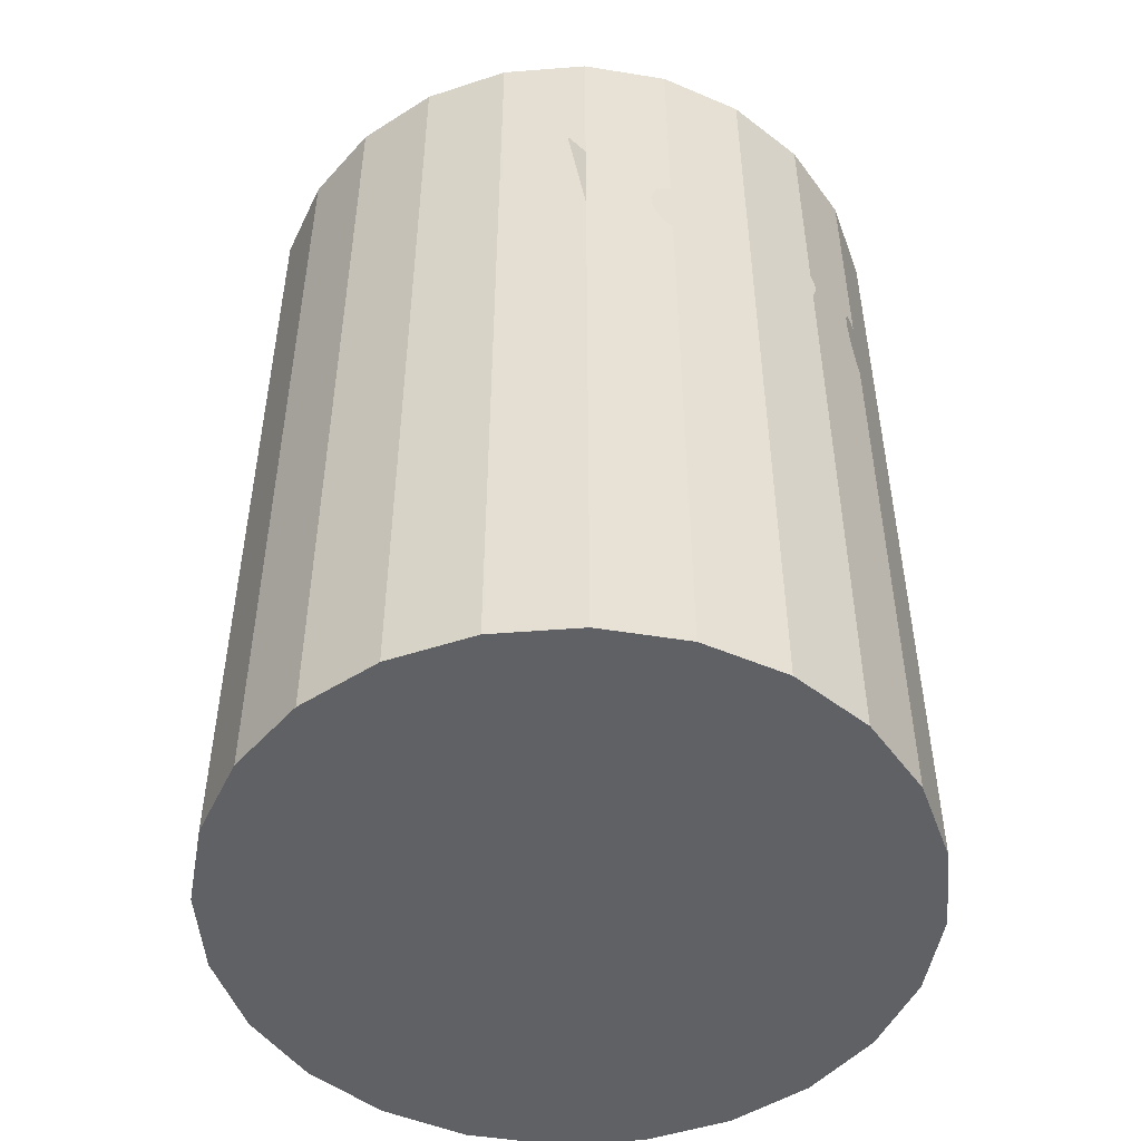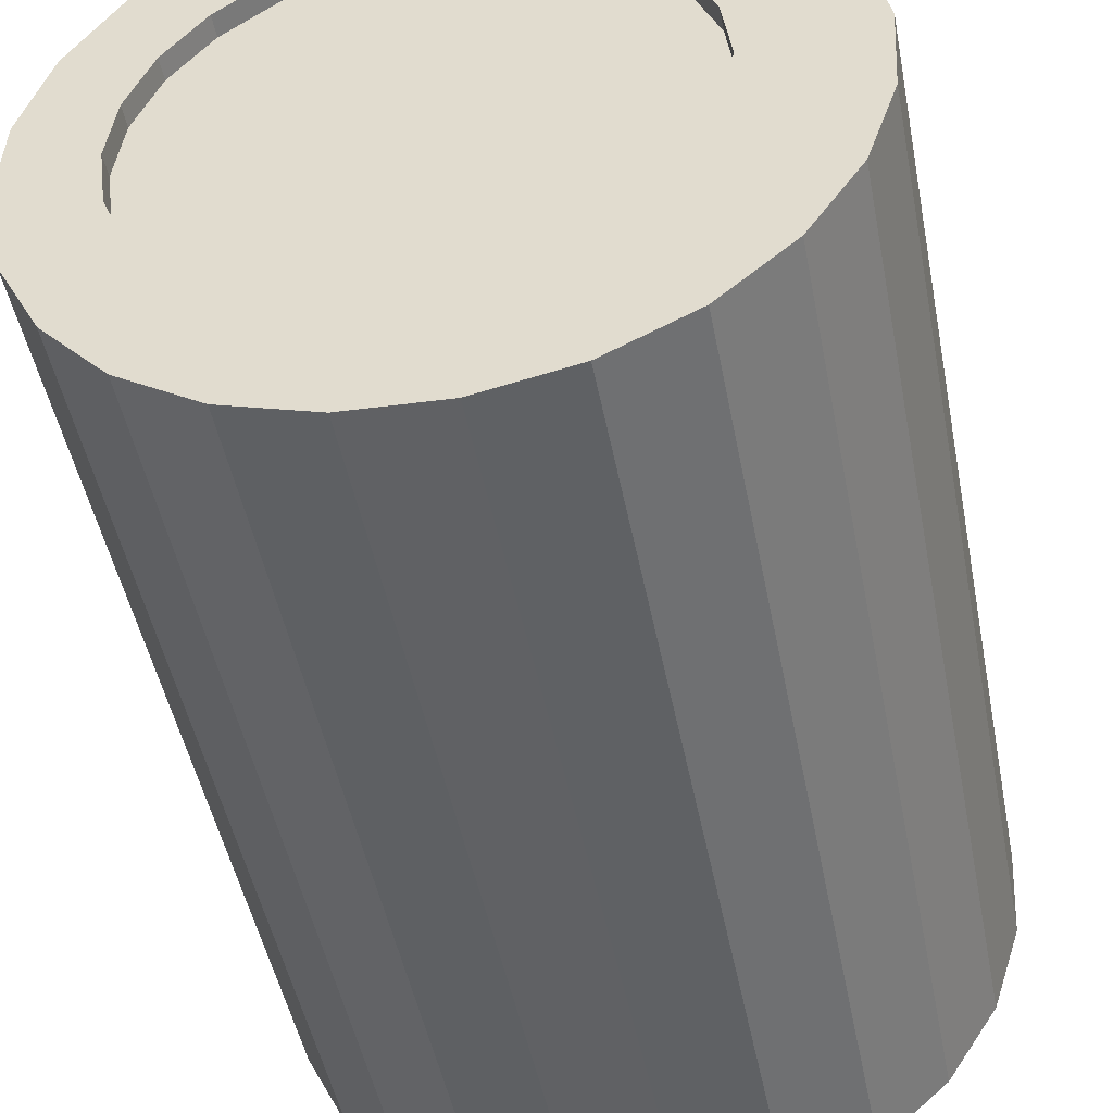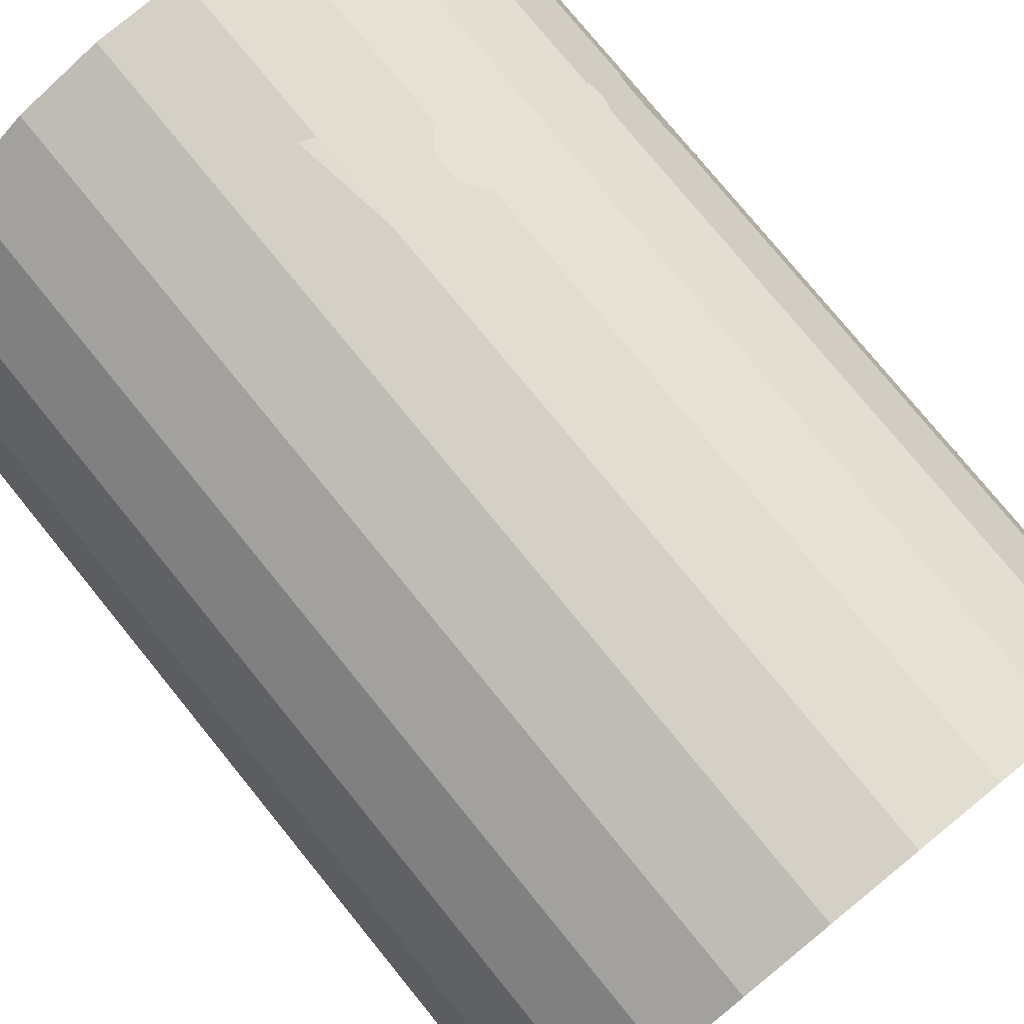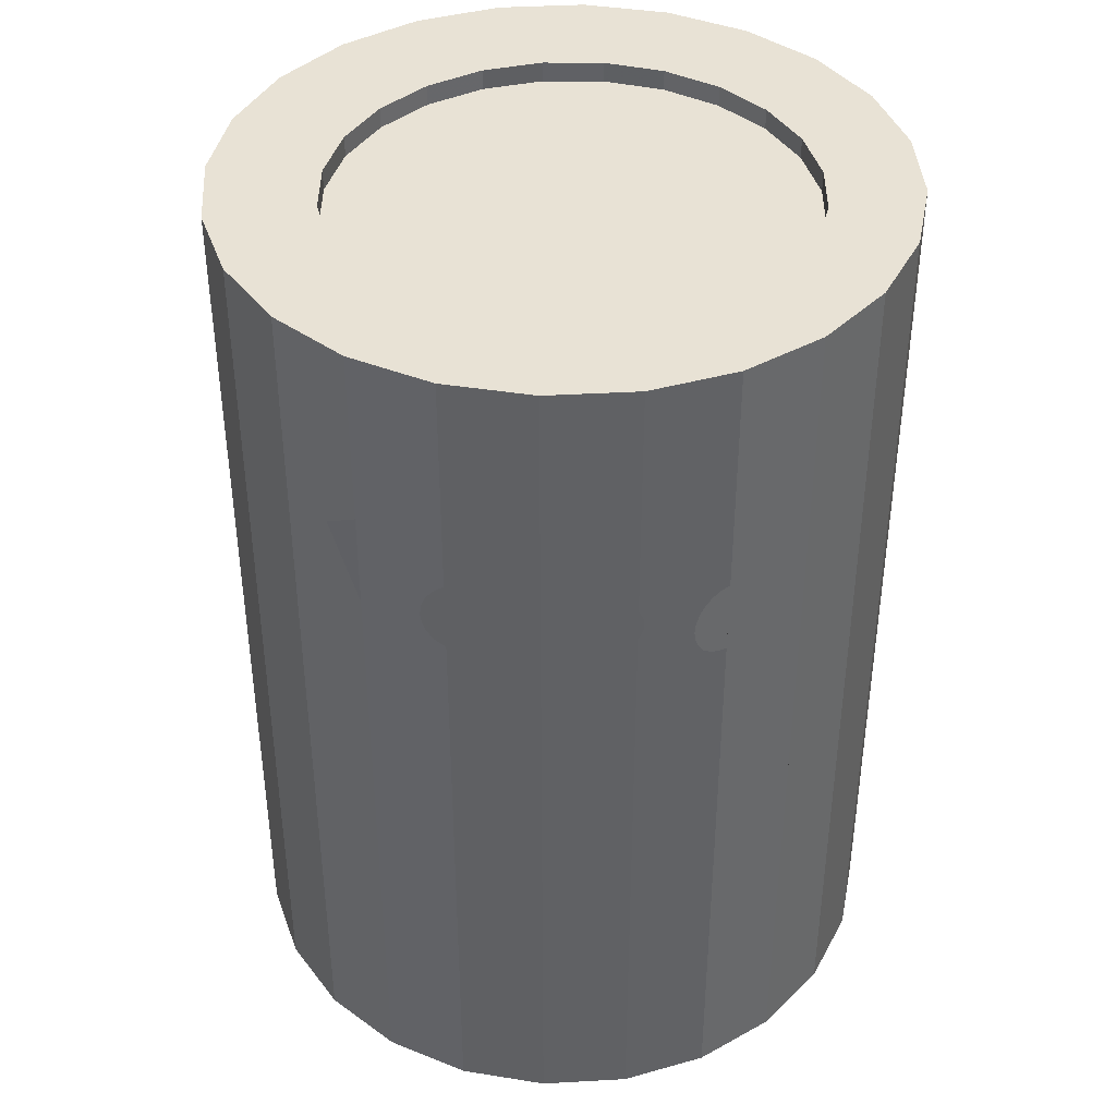
<metadata>
{"format":"obj","ext":"obj","renderer":"f3d","projection":"perspective","resolution":1024,"background":"white","views":[{"elev":-49.9,"azim":1.7,"up":"+Y"},{"elev":-47.4,"azim":-169.1,"up":"+Z"},{"elev":76.8,"azim":-39.1,"up":"+Z"},{"elev":40.7,"azim":37.9,"up":"+Y"}]}
</metadata>
<code>
o mesh12_mesh12-geometry
o mesh11_mesh11-geometry
o mesh10_mesh10-geometry
o mesh9_mesh9-geometry
o mesh8_mesh8-geometry
o mesh7_mesh7-geometry
o mesh6_mesh6-geometry
o mesh5_mesh5-geometry
o mesh4_mesh4-geometry
o mesh3_mesh3-geometry
v 0.1654 0.1538 0.1818
v 0.1654 0.1434 0.1818
v 0.1649 0.1486 0.1822
v 0.1669 0.1587 0.1804
v 0.1669 0.1385 0.1804
v 0.1693 0.1628 0.1783
v 0.1693 0.1343 0.1783
v 0.1724 0.166 0.1755
v 0.1724 0.1311 0.1755
v 0.176 0.1681 0.1723
v 0.176 0.1291 0.1723
v 0.1799 0.1284 0.1688
v 0.1799 0.1687 0.1688
v 0.1838 0.1681 0.1653
v 0.1838 0.1291 0.1653
v 0.1874 0.1311 0.1621
v 0.1874 0.166 0.1621
v 0.1905 0.1628 0.1593
v 0.1905 0.1343 0.1593
v 0.1929 0.1587 0.1572
v 0.1929 0.1385 0.1572
v 0.1944 0.1538 0.1558
v 0.1944 0.1434 0.1558
v 0.1949 0.1486 0.1554
f 1 2 3
f 2 1 4
f 3 2 1
f 4 1 2
f 2 4 5
f 5 4 2
f 5 4 6
f 6 4 5
f 5 6 7
f 7 6 5
f 7 6 8
f 8 6 7
f 7 8 9
f 9 8 7
f 9 8 10
f 10 8 9
f 9 10 11
f 11 10 9
f 11 10 12
f 12 10 11
f 12 10 13
f 13 10 12
f 12 13 14
f 14 13 12
f 12 14 15
f 15 14 12
f 15 14 16
f 16 14 15
f 16 14 17
f 17 14 16
f 16 17 18
f 18 17 16
f 16 18 19
f 19 18 16
f 19 18 20
f 20 18 19
f 19 20 21
f 21 20 19
f 21 20 22
f 22 20 21
f 21 22 23
f 23 22 21
f 23 22 24
f 24 22 23
o mesh2_mesh2-geometry
v 0.0689 0.1564 0.2394
v 0.0689 0.1409 0.2394
v 0.06799 0.1487 0.2399
v 0.07157 0.1636 0.2381
v 0.07157 0.1337 0.2381
v 0.07581 0.1698 0.2359
v 0.07581 0.1275 0.2359
v 0.08135 0.1227 0.2331
v 0.08135 0.1746 0.2331
v 0.08779 0.1776 0.2299
v 0.08779 0.1197 0.2299
v 0.0947 0.1187 0.2264
v 0.0947 0.1786 0.2264
v 0.1016 0.1776 0.2229
v 0.1016 0.1197 0.2229
v 0.1081 0.1227 0.2196
v 0.1081 0.1746 0.2196
v 0.1136 0.1275 0.2168
v 0.1136 0.1698 0.2168
v 0.1178 0.1636 0.2147
v 0.1178 0.1337 0.2147
v 0.1205 0.1564 0.2133
v 0.1205 0.1409 0.2133
v 0.1214 0.1487 0.2129
f 25 26 27
f 26 25 28
f 27 26 25
f 28 25 26
f 26 28 29
f 29 28 26
f 29 28 30
f 30 28 29
f 29 30 31
f 31 30 29
f 31 30 32
f 32 30 31
f 32 30 33
f 33 30 32
f 32 33 34
f 34 33 32
f 32 34 35
f 35 34 32
f 35 34 36
f 36 34 35
f 36 34 37
f 37 34 36
f 36 37 38
f 38 37 36
f 36 38 39
f 39 38 36
f 39 38 40
f 40 38 39
f 40 38 41
f 41 38 40
f 40 41 42
f 42 41 40
f 42 41 43
f 43 41 42
f 42 43 44
f 44 43 42
f 42 44 45
f 45 44 42
f 45 44 46
f 46 44 45
f 45 46 47
f 47 46 45
f 47 46 48
f 48 46 47
o mesh1_mesh1-geometry
v -0.1426 -0.3454 -0.2157
v -0.2279 -0.3454 -0.1164
v -0.1918 -0.3454 -0.1717
v -0.08363 -0.3454 -0.2455
v -0.1918 0.3454 -0.1717
v -0.1426 0.3454 -0.2157
v -0.08363 0.3454 -0.2455
v -0.2486 -0.3454 -0.05371
v -0.2279 0.3454 -0.1164
v -0.01899 0.3454 -0.259
v -0.01899 -0.3454 -0.259
v -0.2486 0.3454 -0.05371
v -0.2522 -0.3454 0.01222
v 0.04694 -0.3454 -0.2553
v -0.2522 0.3454 0.01222
v 0.04694 0.3454 -0.2553
v -0.1121 0.3454 -0.125
v -0.2387 -0.3454 0.07686
v 0.1097 -0.3454 -0.2347
v -0.2387 0.3454 0.07686
v -0.1403 0.3454 -0.08826
v -0.07536 0.3454 -0.1532
v 0.1097 0.3454 -0.2347
v -0.1121 0.3297 -0.125
v -0.209 -0.3454 0.1358
v -0.209 0.3454 0.1358
v -0.07536 0.3297 -0.1532
v -0.03259 0.3454 -0.1709
v 0.1649 -0.3454 -0.1986
v -0.158 0.3454 -0.04548
v -0.1403 0.3297 -0.08826
v -0.158 0.3454 0.04633
v -0.03259 0.3297 -0.1709
v 0.01332 0.3454 -0.1769
v 0.1649 0.3454 -0.1986
v -0.164 0.3454 0.0004262
v -0.1649 -0.3454 0.185
v -0.1649 0.3454 0.185
v -0.1403 0.3454 0.08911
v -0.158 0.3297 -0.04548
v 0.01332 0.3297 -0.1769
v 0.05922 0.3454 -0.1709
v 0.2089 -0.3454 -0.1493
v -0.158 0.3297 0.04633
v -0.1403 0.3297 0.08911
v -0.164 0.3297 0.0004262
v 0.102 0.3454 -0.1532
v 0.2089 0.3454 -0.1493
v -0.1097 -0.3454 0.2212
v -0.1097 0.3454 0.2212
v -0.1121 0.3454 0.1258
v -0.1121 0.3297 0.1258
v 0.05922 0.3297 -0.1709
v 0.1387 0.3454 -0.125
v 0.2387 -0.3454 -0.0904
v -0.07536 0.3454 0.154
v -0.01068 0.3297 -0.004784
v -0.02637 0.3297 0.01091
v -0.06086 0.3297 -0.05496
v -0.01905 0.3297 -0.09677
v 0.102 0.3297 -0.1532
v 0.1669 0.3454 -0.08826
v 0.2387 0.3454 -0.0904
v -0.04694 -0.3454 0.2418
v -0.04694 0.05599 0.2418
v -0.03259 0.3454 0.1717
v -0.07536 0.3297 0.154
v 0.02496 0.3297 0.06224
v 0.03113 0.3297 -0.04659
v 0.1387 0.3297 -0.125
v 0.2522 -0.3454 -0.02576
v -0.04694 0.3454 0.2418
v -0.03259 0.3297 0.1717
v 0.05668 0.3297 -0.07215
v 0.006786 0.3297 0.01268
v 0.1669 0.3297 -0.08826
v 0.1846 0.3454 -0.04548
v 0.2522 0.3454 -0.02576
v 0.01899 -0.3454 0.2455
v 0.01899 0.08064 0.2455
v 0.01332 0.3454 0.1778
v 0.01332 0.3297 0.1778
v 0.108 0.3297 -0.02082
v 0.04859 0.3297 -0.02913
v 0.1907 0.3454 0.0004262
v 0.2486 0.3454 0.04017
v 0.2486 -0.3454 0.04017
v 0.01899 0.137 0.2455
v 0.05922 0.3454 0.1718
v 0.1846 0.3297 -0.04548
v 0.1846 0.3454 0.04633
v 0.2486 0.202 0.04017
v 0.2486 -0.01279 0.04017
v 0.08363 -0.3454 0.232
v 0.01899 0.2109 0.2455
v 0.01899 0.3454 0.2455
v 0.1907 0.3297 0.0004262
v 0.1846 0.3297 0.04633
v 0.2486 0.08064 0.04017
v 0.1669 0.3454 0.08911
v 0.2279 -0.3454 0.1029
v 0.00545 0.2109 0.259
v 0.102 0.3454 0.154
v 0.05922 0.3297 0.1718
v 0.1669 0.3297 0.08911
v 0.2369 0.137 0.07562
v 0.1387 0.3454 0.1258
v 0.2366 0.1296 0.07655
v 0.2279 0.1083 0.1029
v 0.1426 -0.3454 0.2022
v 0.102 0.3297 0.154
v -0.07122 0.202 0.2338
v 0.2366 0.1444 0.07655
v 0.1387 0.3297 0.1258
v 0.08363 0.3454 0.232
v 0.2357 0.1226 0.07927
v 0.2303 0.1092 0.09584
v 0.2279 0.3454 0.1029
v 0.1918 -0.3454 0.1582
v -0.07122 -0.01279 0.2338
v 0.2357 0.1514 0.07927
v 0.2343 0.1167 0.08361
v 0.2324 0.1121 0.08926
v 0.2279 0.1657 0.1029
v 0.2303 0.1647 0.09584
v 0.1918 0.3454 0.1582
v 0.1918 0.137 0.1582
v 0.1426 0.3454 0.2022
v 0.2343 0.1573 0.08361
v 0.2324 0.1619 0.08926
v 0.2256 0.1092 0.11
v 0.1918 0.2109 0.1582
v 0.2256 0.1647 0.11
v 0.2235 0.1619 0.1165
v 0.2235 0.1121 0.1165
v 0.2216 0.1167 0.1222
v 0.2216 0.1573 0.1222
v 0.2202 0.1226 0.1265
v 0.2202 0.1514 0.1265
v 0.2193 0.1296 0.1293
v 0.2193 0.1444 0.1293
v 0.219 0.137 0.1302
f 49 50 51
f 50 49 52
f 51 50 49
f 52 49 50
f 50 52 56
f 56 52 50
f 56 52 59
f 59 52 56
f 57 54 53
f 53 54 57
f 54 57 55
f 55 57 54
f 55 60 58
f 58 60 55
f 56 59 61
f 61 59 56
f 55 57 60
f 60 57 55
f 58 60 63
f 63 60 58
f 61 59 62
f 62 59 61
f 58 63 65
f 65 63 58
f 61 62 66
f 66 62 61
f 58 65 64
f 64 65 58
f 63 69 65
f 65 69 63
f 66 62 67
f 67 62 66
f 64 65 70
f 70 65 64
f 69 63 68
f 68 63 69
f 66 67 73
f 73 67 66
f 64 70 76
f 76 70 64
f 64 76 71
f 71 76 64
f 69 68 78
f 78 68 69
f 73 67 77
f 77 67 73
f 80 68 74
f 74 68 80
f 71 76 82
f 82 76 71
f 78 68 84
f 84 68 78
f 79 75 72
f 72 75 79
f 73 77 85
f 85 77 73
f 84 68 80
f 80 68 84
f 80 74 87
f 87 74 80
f 75 88 81
f 81 88 75
f 71 82 90
f 90 82 71
f 71 90 83
f 83 90 71
f 75 79 88
f 88 79 75
f 85 77 91
f 91 77 85
f 87 74 86
f 86 74 87
f 81 88 94
f 94 88 81
f 81 94 89
f 89 94 81
f 83 90 95
f 95 90 83
f 85 91 97
f 97 91 85
f 87 86 99
f 99 86 87
f 89 94 92
f 92 94 89
f 83 95 102
f 102 95 83
f 83 102 96
f 96 102 83
f 97 91 103
f 103 91 97
f 104 86 98
f 98 86 104
f 99 86 104
f 104 86 99
f 105 92 93
f 93 92 105
f 100 106 93
f 93 106 100
f 89 92 107
f 107 92 89
f 89 108 101
f 101 108 89
f 96 102 110
f 110 102 96
f 97 103 112
f 112 103 97
f 104 98 114
f 114 98 104
f 107 92 105
f 105 92 107
f 105 93 106
f 106 93 105
f 106 100 116
f 116 100 106
f 108 89 107
f 107 89 108
f 101 108 117
f 117 108 101
f 101 117 109
f 109 117 101
f 96 110 111
f 111 110 96
f 112 103 119
f 119 103 112
f 114 98 120
f 120 98 114
f 116 100 115
f 115 100 116
f 116 122 106
f 106 122 116
f 123 108 107
f 107 108 123
f 109 117 122
f 122 117 109
f 109 122 118
f 118 122 109
f 111 110 125
f 125 110 111
f 112 119 127
f 127 119 112
f 114 120 129
f 129 120 114
f 116 115 121
f 121 115 116
f 122 116 131
f 131 116 122
f 108 123 132
f 132 123 108
f 118 122 131
f 131 122 118
f 118 131 124
f 124 131 118
f 111 125 133
f 133 125 111
f 111 133 126
f 126 133 111
f 127 119 135
f 135 119 127
f 129 120 137
f 137 120 129
f 138 121 130
f 130 121 138
f 116 121 131
f 131 121 116
f 124 131 138
f 138 131 124
f 126 133 139
f 139 133 126
f 126 139 134
f 134 139 126
f 127 135 142
f 142 135 127
f 137 120 144
f 144 120 137
f 138 131 121
f 121 131 138
f 138 130 145
f 145 130 138
f 134 139 148
f 148 139 134
f 142 135 149
f 149 135 142
f 137 144 151
f 151 144 137
f 145 130 152
f 152 130 145
f 140 141 147
f 147 141 140
f 134 148 155
f 155 148 134
f 142 149 158
f 158 149 142
f 151 144 155
f 155 144 151
f 145 152 146
f 146 152 145
f 146 159 153
f 153 159 146
f 160 141 140
f 140 141 160
f 147 154 156
f 156 154 147
f 155 163 134
f 134 163 155
f 158 149 167
f 167 149 158
f 155 144 163
f 163 144 155
f 146 152 159
f 159 152 146
f 153 159 162
f 162 159 153
f 141 160 168
f 168 160 141
f 161 156 154
f 154 156 161
f 156 161 154
f 154 161 156
f 134 163 166
f 166 163 134
f 169 164 156
f 156 164 169
f 164 161 156
f 156 161 164
f 157 173 165
f 165 173 157
f 169 156 161
f 161 156 169
f 164 169 161
f 161 169 164
f 166 163 176
f 176 163 166
f 177 170 164
f 164 170 177
f 170 169 164
f 164 169 170
f 177 164 169
f 169 164 177
f 173 165 171
f 171 165 173
f 165 178 171
f 171 178 165
f 179 172 157
f 157 172 173
f 157 172 179
f 173 172 157
f 165 173 178
f 178 173 165
f 166 176 174
f 174 176 166
f 174 167 175
f 175 167 174
f 170 177 169
f 169 177 170
f 178 171 170
f 170 171 178
f 171 177 170
f 170 177 171
f 178 170 177
f 177 170 178
f 173 171 178
f 178 171 173
f 171 178 177
f 177 178 171
f 179 181 172
f 172 181 179
f 174 175 180
f 180 175 174
f 179 182 181
f 181 182 179
f 183 182 179
f 179 182 183
f 184 182 183
f 183 182 184
f 184 185 182
f 182 185 184
f 186 185 184
f 184 185 186
f 186 187 185
f 185 187 186
f 188 187 186
f 186 187 188
f 188 189 187
f 187 189 188
f 189 188 190
f 190 188 189
f 50 53 51
f 51 53 50
f 51 54 49
f 49 54 51
f 49 55 52
f 52 55 49
f 53 50 57
f 57 50 53
f 54 51 53
f 53 51 54
f 55 49 54
f 54 49 55
f 58 52 55
f 55 52 58
f 56 57 50
f 50 57 56
f 52 58 59
f 59 58 52
f 57 56 60
f 60 56 57
f 58 62 59
f 59 62 58
f 61 60 56
f 56 60 61
f 62 58 64
f 64 58 62
f 60 61 63
f 63 61 60
f 64 67 62
f 62 67 64
f 61 68 63
f 63 68 61
f 68 61 66
f 66 61 68
f 67 64 71
f 71 64 67
f 69 72 65
f 65 72 69
f 66 74 68
f 68 74 66
f 65 75 70
f 70 75 65
f 71 77 67
f 67 77 71
f 72 69 79
f 79 69 72
f 75 65 72
f 72 65 75
f 74 66 73
f 73 66 74
f 81 70 75
f 75 70 81
f 70 81 76
f 76 81 70
f 77 71 83
f 83 71 77
f 78 79 69
f 69 79 78
f 73 86 74
f 74 86 73
f 89 76 81
f 81 76 89
f 76 89 82
f 82 89 76
f 83 91 77
f 77 91 83
f 84 88 78
f 78 88 84
f 79 78 88
f 88 78 79
f 86 73 85
f 85 73 86
f 92 84 80
f 80 84 92
f 93 80 87
f 87 80 93
f 89 90 82
f 82 90 89
f 91 83 96
f 96 83 91
f 88 84 94
f 94 84 88
f 85 98 86
f 86 98 85
f 84 92 94
f 94 92 84
f 80 93 92
f 92 93 80
f 87 100 93
f 93 100 87
f 90 89 101
f 101 89 90
f 101 95 90
f 90 95 101
f 96 103 91
f 91 103 96
f 98 85 97
f 97 85 98
f 100 87 99
f 99 87 100
f 95 101 109
f 109 101 95
f 109 102 95
f 95 102 109
f 103 96 111
f 111 96 103
f 97 113 98
f 98 113 97
f 115 99 104
f 104 99 115
f 99 115 100
f 100 115 99
f 102 109 118
f 118 109 102
f 118 110 102
f 102 110 118
f 111 119 103
f 103 119 111
f 113 97 112
f 112 97 113
f 98 113 120
f 120 113 98
f 121 104 114
f 114 104 121
f 104 121 115
f 115 121 104
f 110 118 124
f 124 118 110
f 119 111 126
f 126 111 119
f 112 128 113
f 113 128 112
f 128 120 113
f 113 120 128
f 114 130 121
f 121 130 114
f 124 125 110
f 110 125 124
f 134 119 126
f 126 119 134
f 128 112 127
f 127 112 128
f 120 128 136
f 136 128 120
f 130 114 129
f 129 114 130
f 125 124 138
f 138 124 125
f 138 133 125
f 125 133 138
f 140 119 134
f 134 119 140
f 119 141 135
f 135 141 119
f 142 128 127
f 127 128 142
f 128 142 136
f 136 142 128
f 120 136 143
f 143 136 120
f 137 130 129
f 129 130 137
f 133 138 145
f 145 138 133
f 133 146 139
f 139 146 133
f 147 119 140
f 140 119 147
f 134 147 140
f 140 147 134
f 141 119 147
f 147 119 141
f 147 135 141
f 141 135 147
f 136 142 143
f 143 142 136
f 143 150 136
f 136 150 143
f 120 143 144
f 144 143 120
f 130 137 152
f 152 137 130
f 146 133 145
f 145 133 146
f 153 139 146
f 146 139 153
f 134 154 147
f 147 154 134
f 139 153 148
f 148 153 139
f 156 135 147
f 147 135 156
f 135 157 149
f 149 157 135
f 143 142 144
f 144 142 143
f 151 152 137
f 137 152 151
f 134 161 154
f 154 161 134
f 162 148 153
f 153 148 162
f 148 162 155
f 155 162 148
f 164 135 156
f 156 135 164
f 157 135 165
f 165 135 157
f 166 149 157
f 157 149 166
f 158 163 142
f 142 163 158
f 144 142 163
f 163 142 144
f 155 159 151
f 151 159 155
f 152 151 159
f 159 151 152
f 134 169 161
f 161 169 134
f 159 155 162
f 162 155 159
f 170 135 164
f 164 135 170
f 165 135 171
f 171 135 165
f 165 172 157
f 157 172 165
f 174 149 166
f 166 149 174
f 166 157 172
f 172 157 166
f 149 175 167
f 167 175 149
f 167 176 158
f 158 176 167
f 163 158 176
f 176 158 163
f 134 177 169
f 169 177 134
f 166 173 134
f 134 173 166
f 171 135 170
f 170 135 171
f 172 165 173
f 173 165 172
f 180 149 174
f 174 149 180
f 173 166 172
f 172 166 173
f 175 149 180
f 180 149 175
f 176 167 174
f 174 167 176
f 134 178 177
f 177 178 134
f 134 173 178
f 178 173 134

</code>
